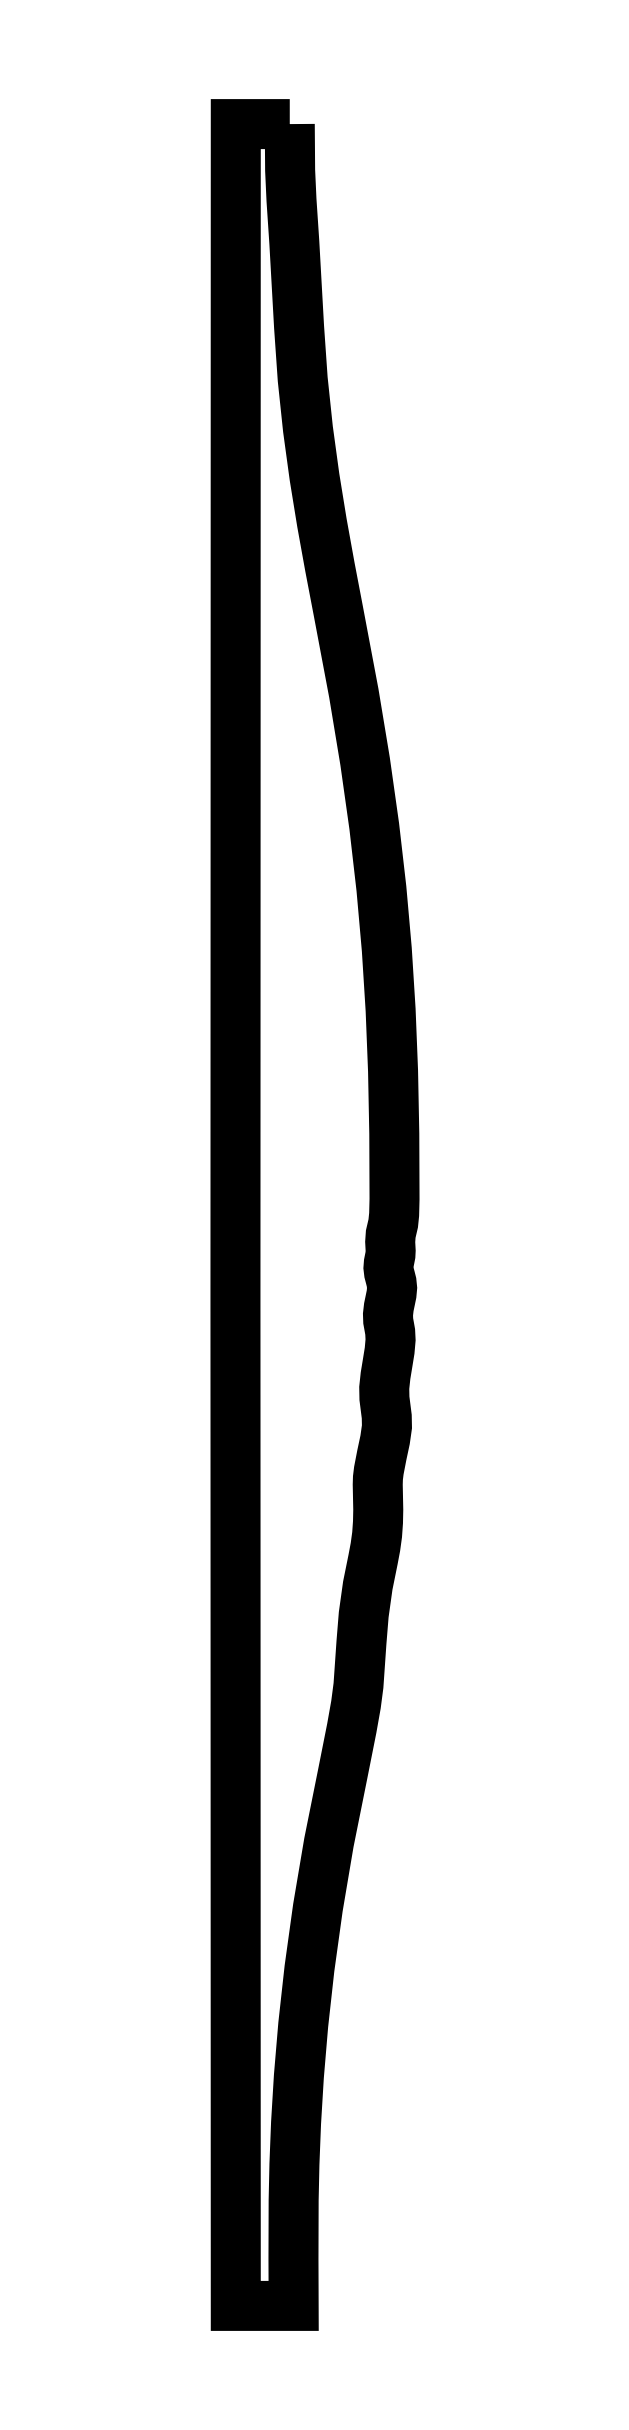
<metadata>
{"format":"dxf","ext":"dxf","renderer":"ezdxf+matplotlib","layout":"modelspace","background":"white","min_lineweight":24,"dpi":150}
</metadata>
<code>
0
SECTION
2
ENTITIES
0
LWPOLYLINE
8
main
90
79
70
1
10
12.45
20
478.4
30
0
10
12.53
20
468.2
30
0
10
12.83
20
461.7
30
0
10
13.45
20
452.5
30
0
10
14.49
20
434
30
0
10
15.29
20
422.5
30
0
10
16.44
20
411.6
30
0
10
17.87
20
401.1
30
0
10
19.5
20
391
30
0
10
21.25
20
381.3
30
0
10
23.05
20
371.9
30
0
10
26.48
20
353.7
30
0
10
28.95
20
338.8
30
0
10
30.95
20
324.6
30
0
10
32.52
20
311
30
0
10
33.7
20
297.6
30
0
10
34.54
20
284.4
30
0
10
35.07
20
271
30
0
10
35.34
20
257.3
30
0
10
35.39
20
242.9
30
0
10
35.31
20
239.6
30
0
10
35.11
20
237.6
30
0
10
34.56
20
235.3
30
0
10
34.44
20
233.6
30
0
10
34.54
20
231.7
30
0
10
34.5
20
230.7
30
0
10
34.33
20
229.8
30
0
10
34.15
20
228.9
30
0
10
34.07
20
227.9
30
0
10
34.2
20
226.8
30
0
10
34.47
20
225.8
30
0
10
34.74
20
224.7
30
0
10
34.86
20
223.5
30
0
10
34.74
20
222.1
30
0
10
34.45
20
220.8
30
0
10
34.15
20
219.3
30
0
10
33.96
20
217.7
30
0
10
34.01
20
216.3
30
0
10
34.22
20
215.1
30
0
10
34.44
20
213.9
30
0
10
34.53
20
212.1
30
0
10
34.32
20
209.8
30
0
10
33.88
20
207.1
30
0
10
33.42
20
204.3
30
0
10
33.14
20
201.6
30
0
10
33.18
20
199.3
30
0
10
33.44
20
197.3
30
0
10
33.69
20
195.3
30
0
10
33.73
20
193.1
30
0
10
33.33
20
190.2
30
0
10
32.61
20
186.9
30
0
10
31.96
20
183.5
30
0
10
31.76
20
181.9
30
0
10
31.72
20
180.4
30
0
10
31.83
20
174.9
30
0
10
31.77
20
172.2
30
0
10
31.58
20
169.5
30
0
10
31.21
20
166.8
30
0
10
30.69
20
164
30
0
10
29.54
20
158.3
30
0
10
28.65
20
151.9
30
0
10
28.15
20
145.8
30
0
10
27.5
20
136.4
30
0
10
26.95
20
132.2
30
0
10
26.03
20
127.1
30
0
10
24.07
20
117.2
30
0
10
21.02
20
102
30
0
10
18.61
20
87.78
30
0
10
16.77
20
74.46
30
0
10
15.4
20
62.12
30
0
10
14.45
20
50.82
30
0
10
13.83
20
40.62
30
0
10
13.47
20
31.56
30
0
10
13.3
20
23.71
30
0
10
13.26
20
10.81
30
0
10
13.3
20
0.558
30
0
10
0.6296
20
0.558
30
0
10
0.5581
20
220.9
30
0
10
0.6296
20
478.4
30
0
0
ENDSEC
0
EOF

</code>
